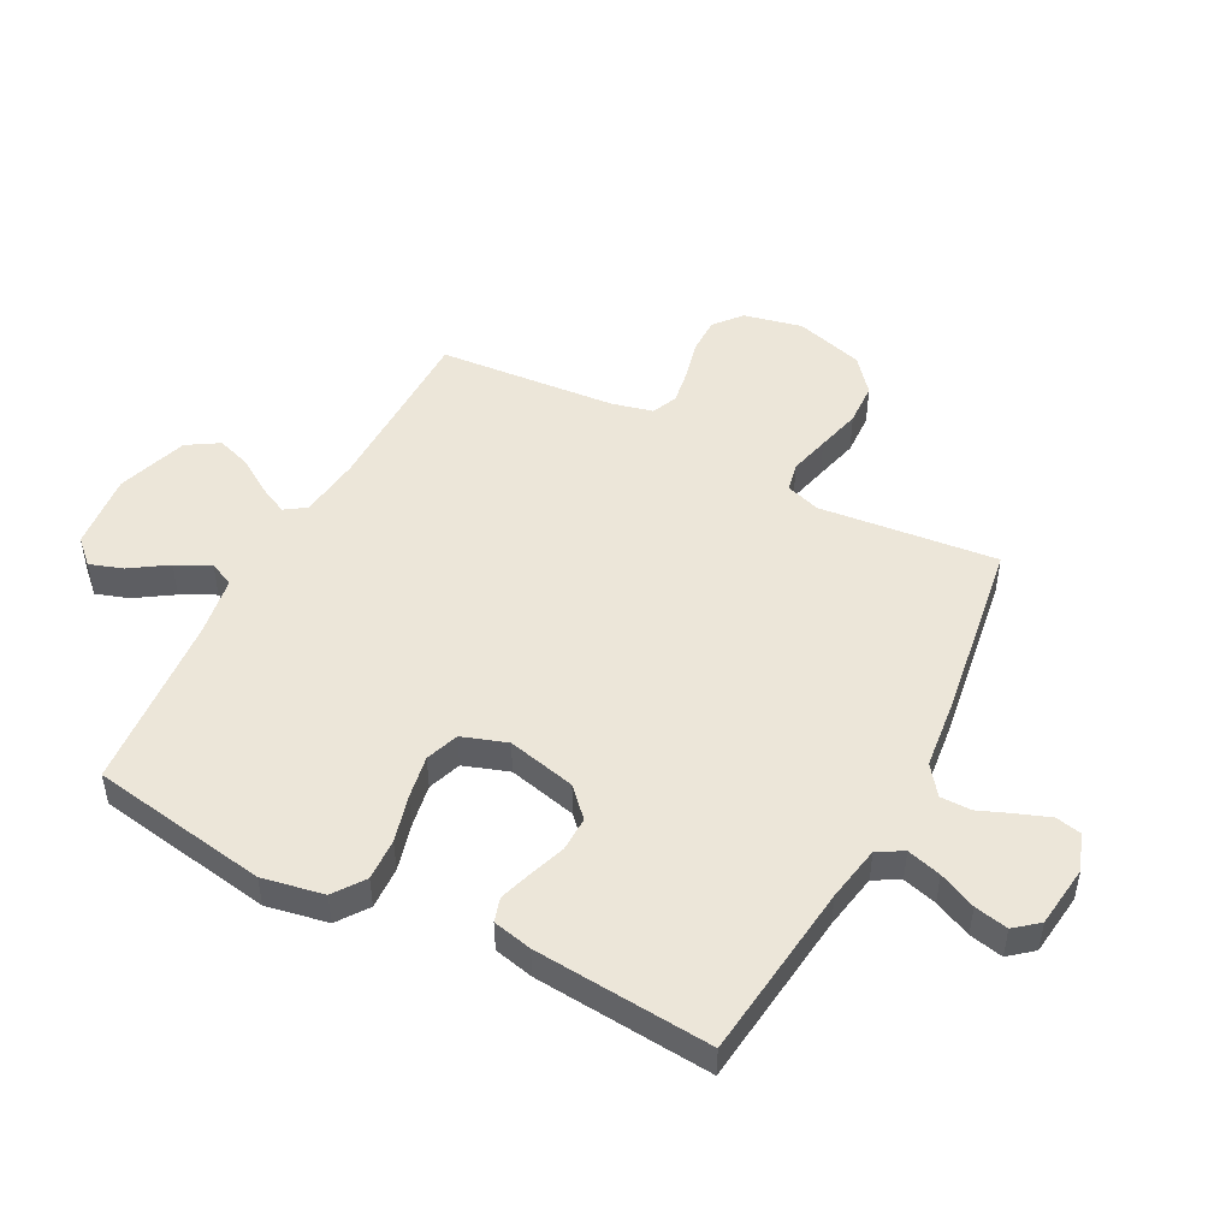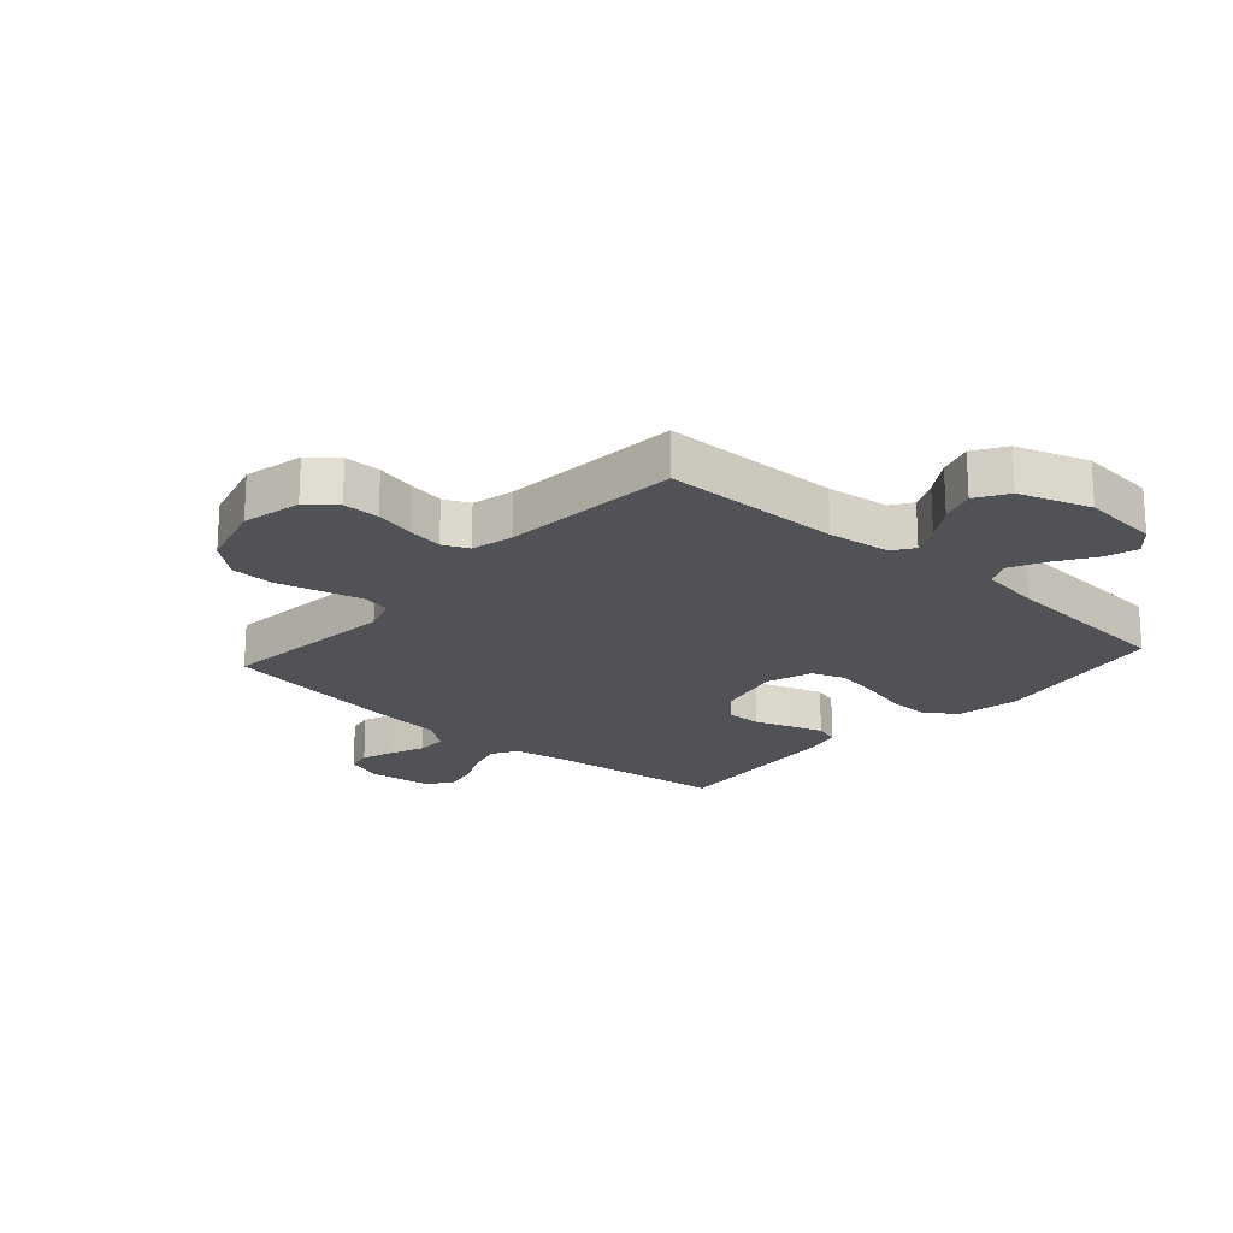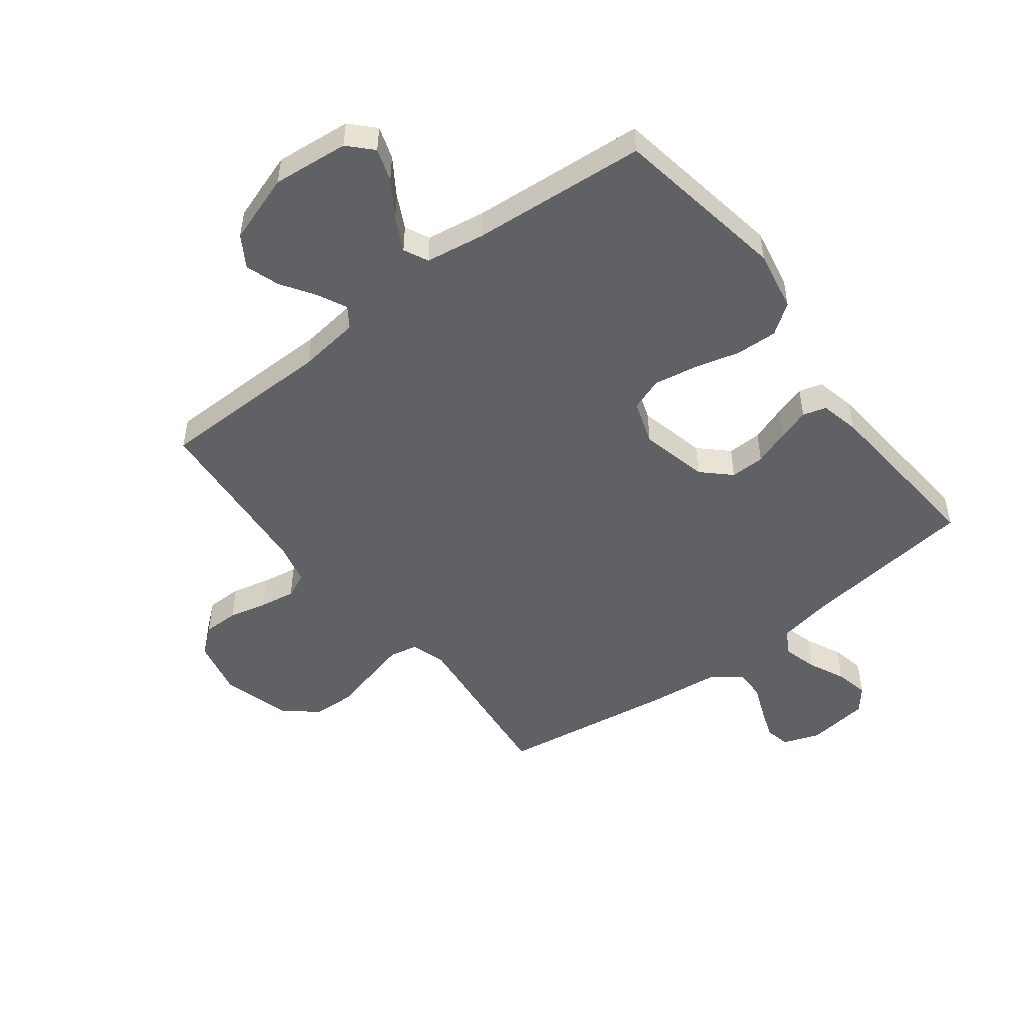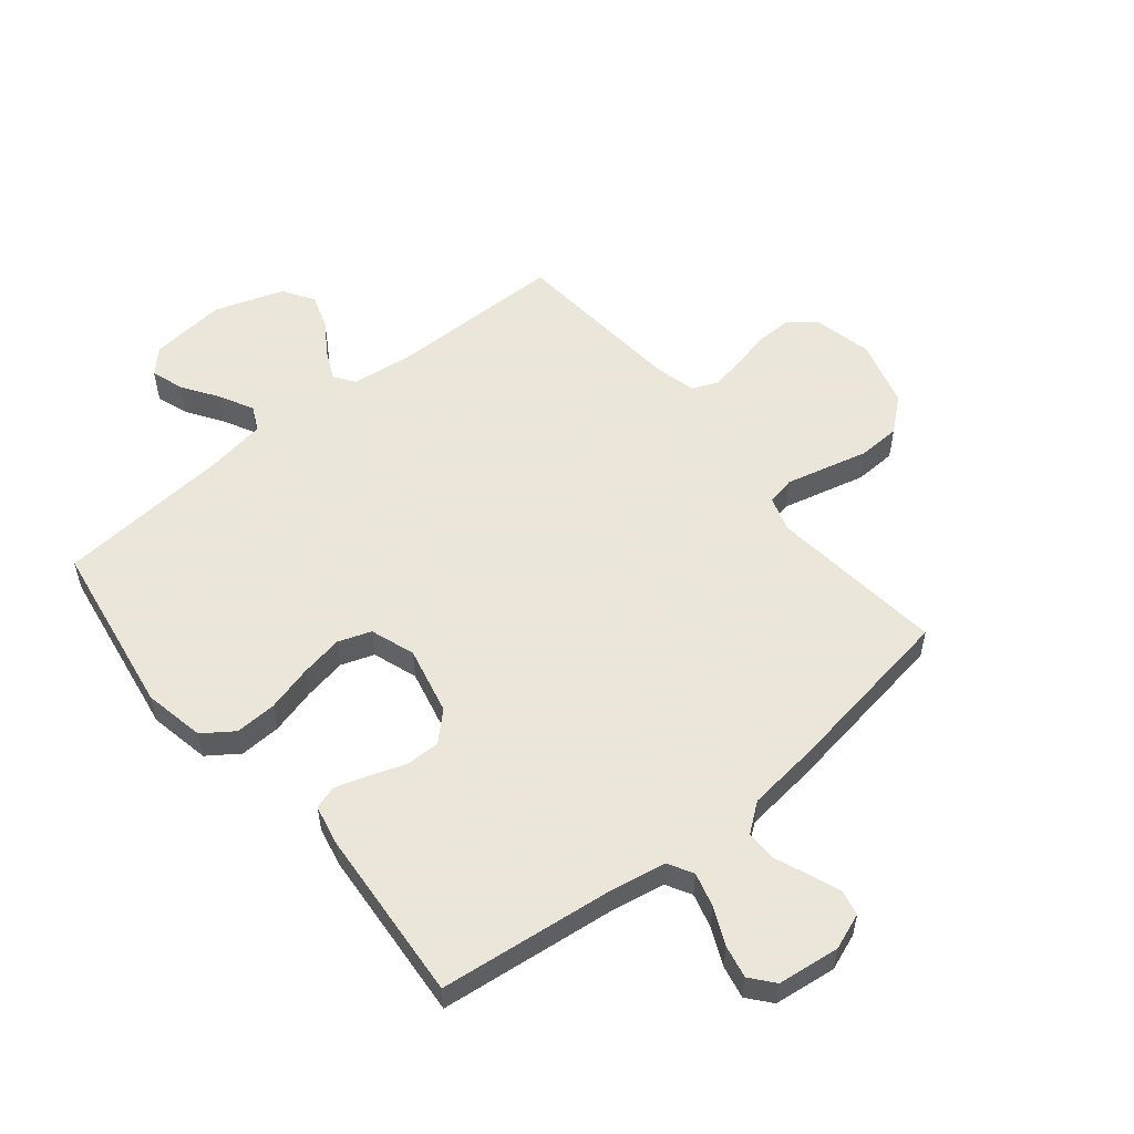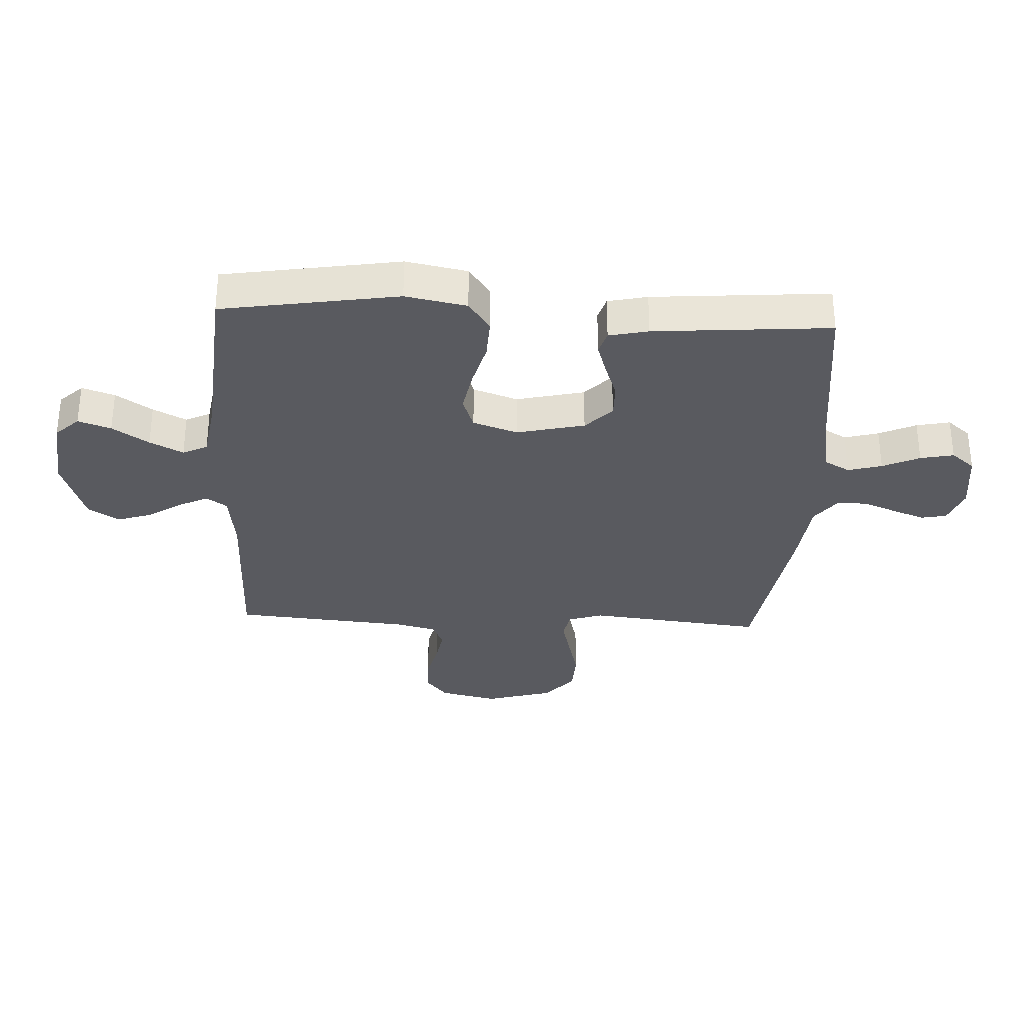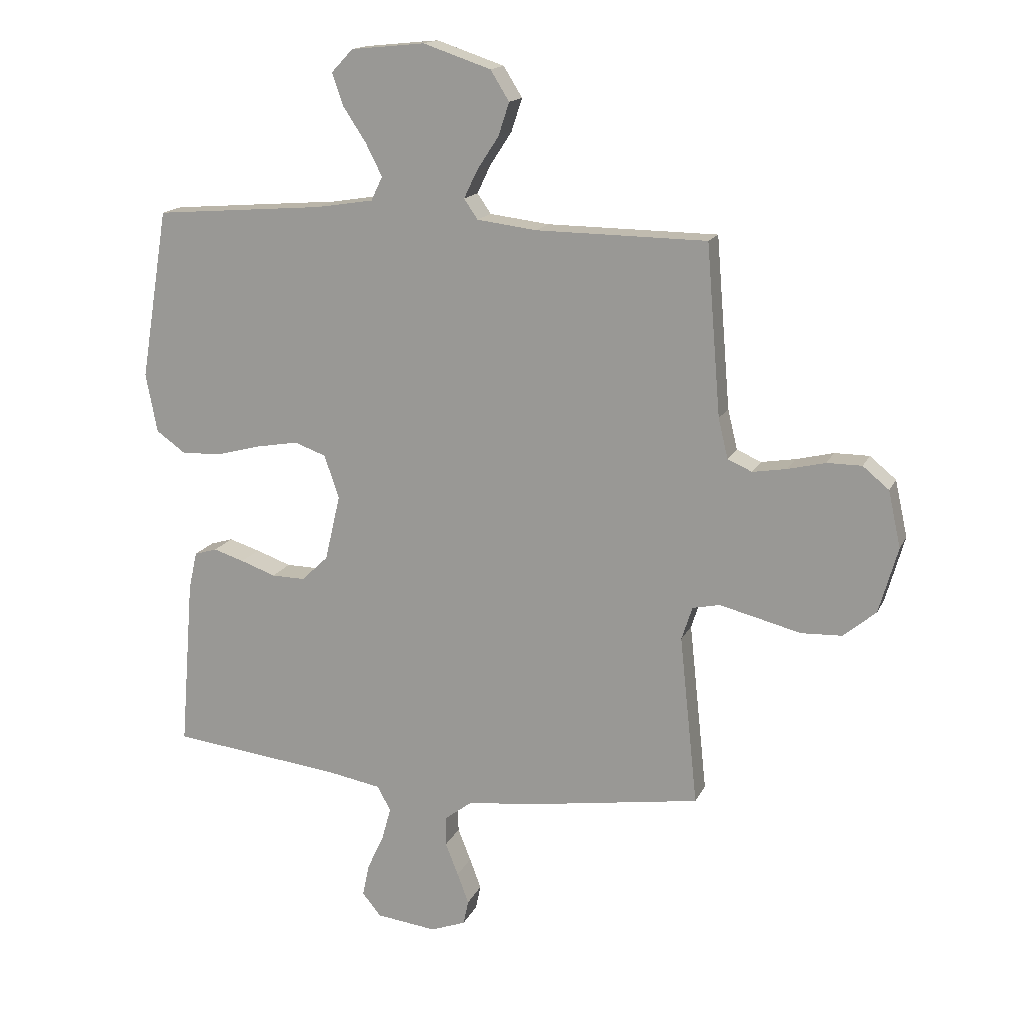
<metadata>
{"format":"obj","ext":"obj","renderer":"f3d","projection":"perspective","resolution":1024,"background":"white","views":[{"elev":49.0,"azim":117.6,"up":"+Y"},{"elev":-20.6,"azim":-41.6,"up":"+Y"},{"elev":-49.8,"azim":37.6,"up":"+Y"},{"elev":55.0,"azim":140.6,"up":"+Y"},{"elev":-31.9,"azim":87.1,"up":"+Y"},{"elev":15.8,"azim":-161.7,"up":"+Z"}]}
</metadata>
<code>
v -0.5 0.07 0.5
v -0.2 0.07 0.503
v -0.095 0.07 0.516
v -0.071 0.07 0.551
v -0.095 0.07 0.601
v -0.133 0.07 0.659
v -0.152 0.07 0.717
v -0.119 0.07 0.77
v 0 0.07 0.81
v 0.13 0.07 0.797
v 0.168 0.07 0.757
v 0.149 0.07 0.701
v 0.108 0.07 0.639
v 0.079 0.07 0.582
v 0.099 0.07 0.54
v 0.2 0.07 0.524
v 0.5 0.07 0.5
v 0.549 0.07 0.2
v 0.529 0.07 0.096
v 0.477 0.07 0.059
v 0.406 0.07 0.062
v 0.327 0.07 0.083
v 0.254 0.07 0.096
v 0.198 0.07 0.076
v 0.172 0.07 0
v 0.199 0.07 -0.116
v 0.246 0.07 -0.161
v 0.305 0.07 -0.16
v 0.367 0.07 -0.138
v 0.421 0.07 -0.121
v 0.461 0.07 -0.133
v 0.476 0.07 -0.2
v 0.5 0.07 -0.5
v 0.2 0.07 -0.535
v 0.106 0.07 -0.552
v 0.082 0.07 -0.595
v 0.098 0.07 -0.653
v 0.127 0.07 -0.716
v 0.139 0.07 -0.773
v 0.106 0.07 -0.813
v 0 0.07 -0.826
v -0.062 0.07 -0.803
v -0.071 0.07 -0.76
v -0.051 0.07 -0.706
v -0.028 0.07 -0.649
v -0.028 0.07 -0.597
v -0.077 0.07 -0.56
v -0.2 0.07 -0.546
v -0.5 0.07 -0.5
v -0.468 0.07 -0.2
v -0.487 0.07 -0.141
v -0.535 0.07 -0.131
v -0.603 0.07 -0.148
v -0.678 0.07 -0.167
v -0.75 0.07 -0.164
v -0.807 0.07 -0.116
v -0.84 0.07 0
v -0.818 0.07 0.099
v -0.772 0.07 0.137
v -0.711 0.07 0.137
v -0.645 0.07 0.121
v -0.585 0.07 0.111
v -0.542 0.07 0.13
v -0.525 0.07 0.2
v -0.5 0 0.5
v -0.2 0 0.503
v -0.095 0 0.516
v -0.071 0 0.551
v -0.095 0 0.601
v -0.133 0 0.659
v -0.152 0 0.717
v -0.119 0 0.77
v 0 0 0.81
v 0.13 0 0.797
v 0.168 0 0.757
v 0.149 0 0.701
v 0.108 0 0.639
v 0.079 0 0.582
v 0.099 0 0.54
v 0.2 0 0.524
v 0.5 0 0.5
v 0.549 0 0.2
v 0.529 0 0.096
v 0.477 0 0.059
v 0.406 0 0.062
v 0.327 0 0.083
v 0.254 0 0.096
v 0.198 0 0.076
v 0.172 0 0
v 0.199 0 -0.116
v 0.246 0 -0.161
v 0.305 0 -0.16
v 0.367 0 -0.138
v 0.421 0 -0.121
v 0.461 0 -0.133
v 0.476 0 -0.2
v 0.5 0 -0.5
v 0.2 0 -0.535
v 0.106 0 -0.552
v 0.082 0 -0.595
v 0.098 0 -0.653
v 0.127 0 -0.716
v 0.139 0 -0.773
v 0.106 0 -0.813
v 0 0 -0.826
v -0.062 0 -0.803
v -0.071 0 -0.76
v -0.051 0 -0.706
v -0.028 0 -0.649
v -0.028 0 -0.597
v -0.077 0 -0.56
v -0.2 0 -0.546
v -0.5 0 -0.5
v -0.468 0 -0.2
v -0.487 0 -0.141
v -0.535 0 -0.131
v -0.603 0 -0.148
v -0.678 0 -0.167
v -0.75 0 -0.164
v -0.807 0 -0.116
v -0.84 0 0
v -0.818 0 0.099
v -0.772 0 0.137
v -0.711 0 0.137
v -0.645 0 0.121
v -0.585 0 0.111
v -0.542 0 0.13
v -0.525 0 0.2
f 59 60 61
f 58 59 61
f 57 58 61
f 56 57 61
f 55 56 61
f 54 55 61
f 53 54 61
f 52 53 61 62
f 51 52 62 63
f 47 48 49 50
f 51 63 64
f 50 51 64
f 47 50 64
f 46 47 64
f 43 44 45
f 42 43 45
f 41 42 45
f 40 41 45
f 39 40 45
f 38 39 45
f 37 38 45
f 36 37 45 46
f 32 33 34
f 31 32 34
f 30 31 34
f 29 30 34
f 28 29 34
f 27 28 34 35
f 46 64 1
f 36 46 1
f 35 36 1
f 27 35 1
f 26 27 1
f 20 21 22
f 19 20 22
f 18 19 22
f 17 18 22
f 16 17 22
f 15 16 22 23
f 14 15 23 24
f 11 12 13
f 10 11 13
f 9 10 13
f 8 9 13
f 7 8 13
f 6 7 13
f 5 6 13
f 4 5 13 14
f 14 24 25
f 4 14 25
f 3 4 25
f 26 1 2
f 2 3 25 26
f 125 124 123
f 125 123 122
f 125 122 121
f 125 121 120
f 125 120 119
f 125 119 118
f 125 118 117
f 126 125 117 116
f 127 126 116 115
f 114 113 112 111
f 128 127 115
f 128 115 114
f 128 114 111
f 128 111 110
f 109 108 107
f 109 107 106
f 109 106 105
f 109 105 104
f 109 104 103
f 109 103 102
f 109 102 101
f 110 109 101 100
f 98 97 96
f 98 96 95
f 98 95 94
f 98 94 93
f 98 93 92
f 99 98 92 91
f 65 128 110
f 65 110 100
f 65 100 99
f 65 99 91
f 65 91 90
f 86 85 84
f 86 84 83
f 86 83 82
f 86 82 81
f 86 81 80
f 87 86 80 79
f 88 87 79 78
f 77 76 75
f 77 75 74
f 77 74 73
f 77 73 72
f 77 72 71
f 77 71 70
f 77 70 69
f 78 77 69 68
f 89 88 78
f 89 78 68
f 89 68 67
f 66 65 90
f 90 89 67 66
f 1 65 66 2
f 2 66 67 3
f 3 67 68 4
f 4 68 69 5
f 5 69 70 6
f 6 70 71 7
f 7 71 72 8
f 8 72 73 9
f 9 73 74 10
f 10 74 75 11
f 11 75 76 12
f 12 76 77 13
f 13 77 78 14
f 14 78 79 15
f 15 79 80 16
f 16 80 81 17
f 17 81 82 18
f 18 82 83 19
f 19 83 84 20
f 20 84 85 21
f 21 85 86 22
f 22 86 87 23
f 23 87 88 24
f 24 88 89 25
f 25 89 90 26
f 26 90 91 27
f 27 91 92 28
f 28 92 93 29
f 29 93 94 30
f 30 94 95 31
f 31 95 96 32
f 32 96 97 33
f 33 97 98 34
f 34 98 99 35
f 35 99 100 36
f 36 100 101 37
f 37 101 102 38
f 38 102 103 39
f 39 103 104 40
f 40 104 105 41
f 41 105 106 42
f 42 106 107 43
f 43 107 108 44
f 44 108 109 45
f 45 109 110 46
f 46 110 111 47
f 47 111 112 48
f 48 112 113 49
f 49 113 114 50
f 50 114 115 51
f 51 115 116 52
f 52 116 117 53
f 53 117 118 54
f 54 118 119 55
f 55 119 120 56
f 56 120 121 57
f 57 121 122 58
f 58 122 123 59
f 59 123 124 60
f 60 124 125 61
f 61 125 126 62
f 62 126 127 63
f 63 127 128 64
f 64 128 65 1

</code>
